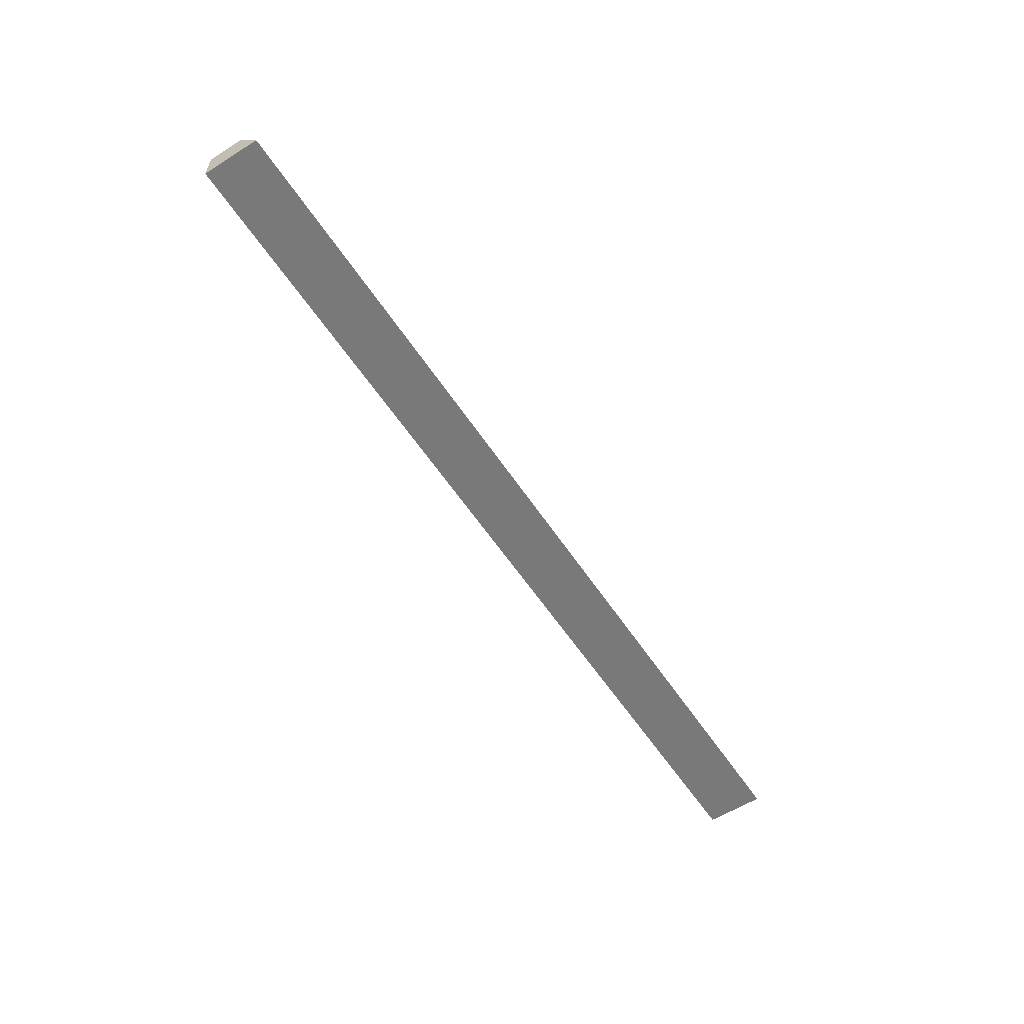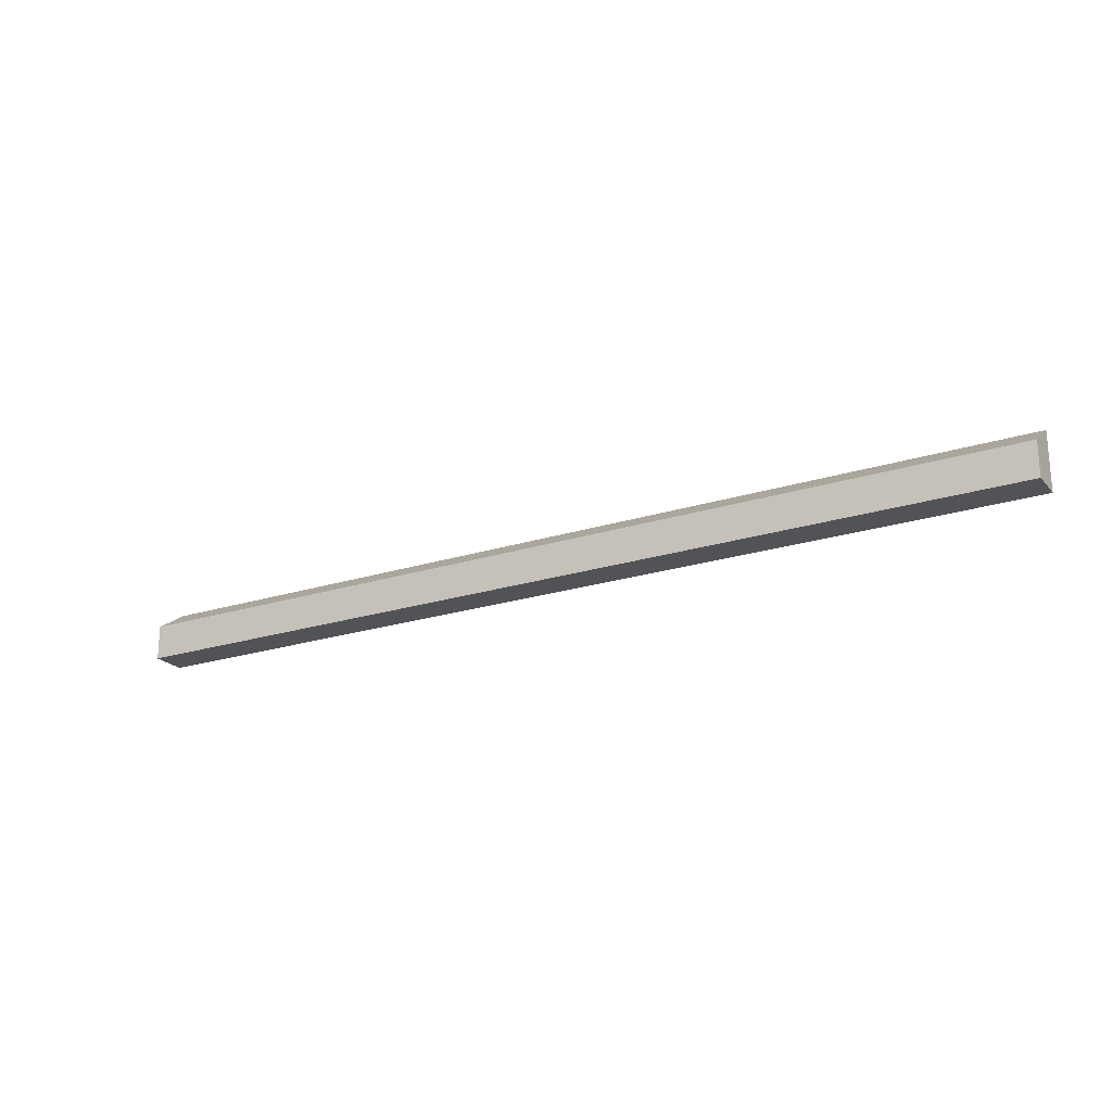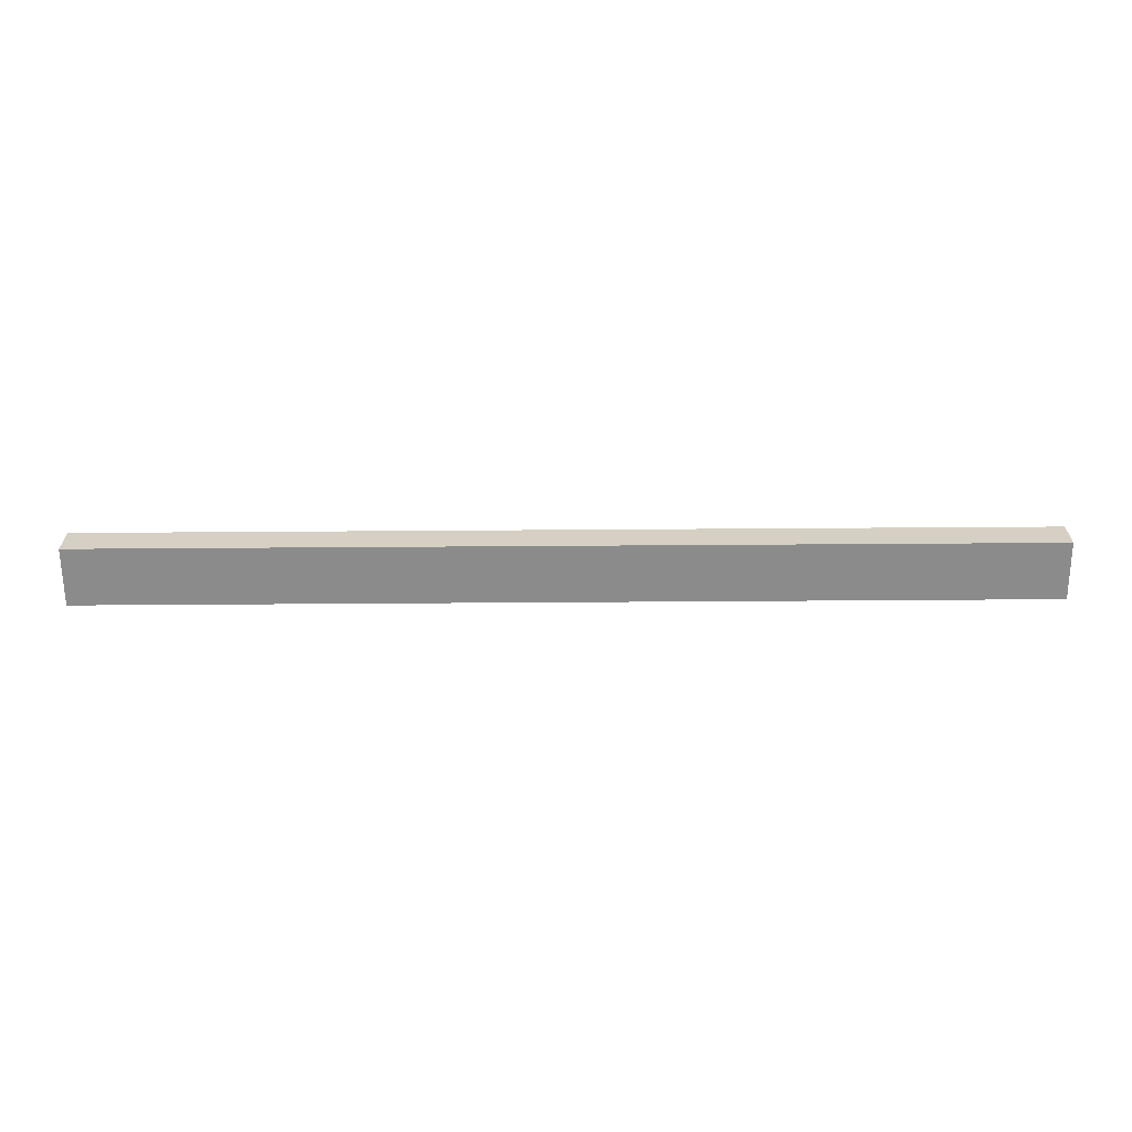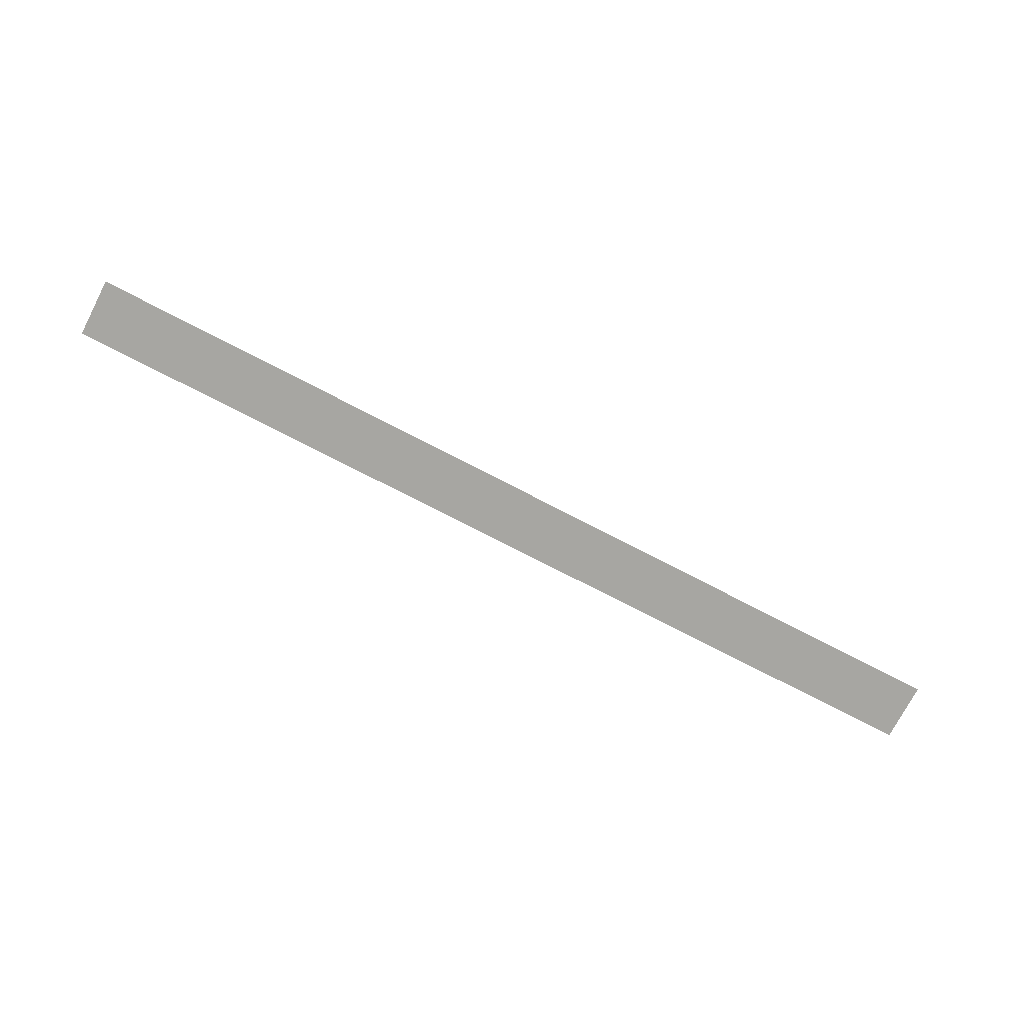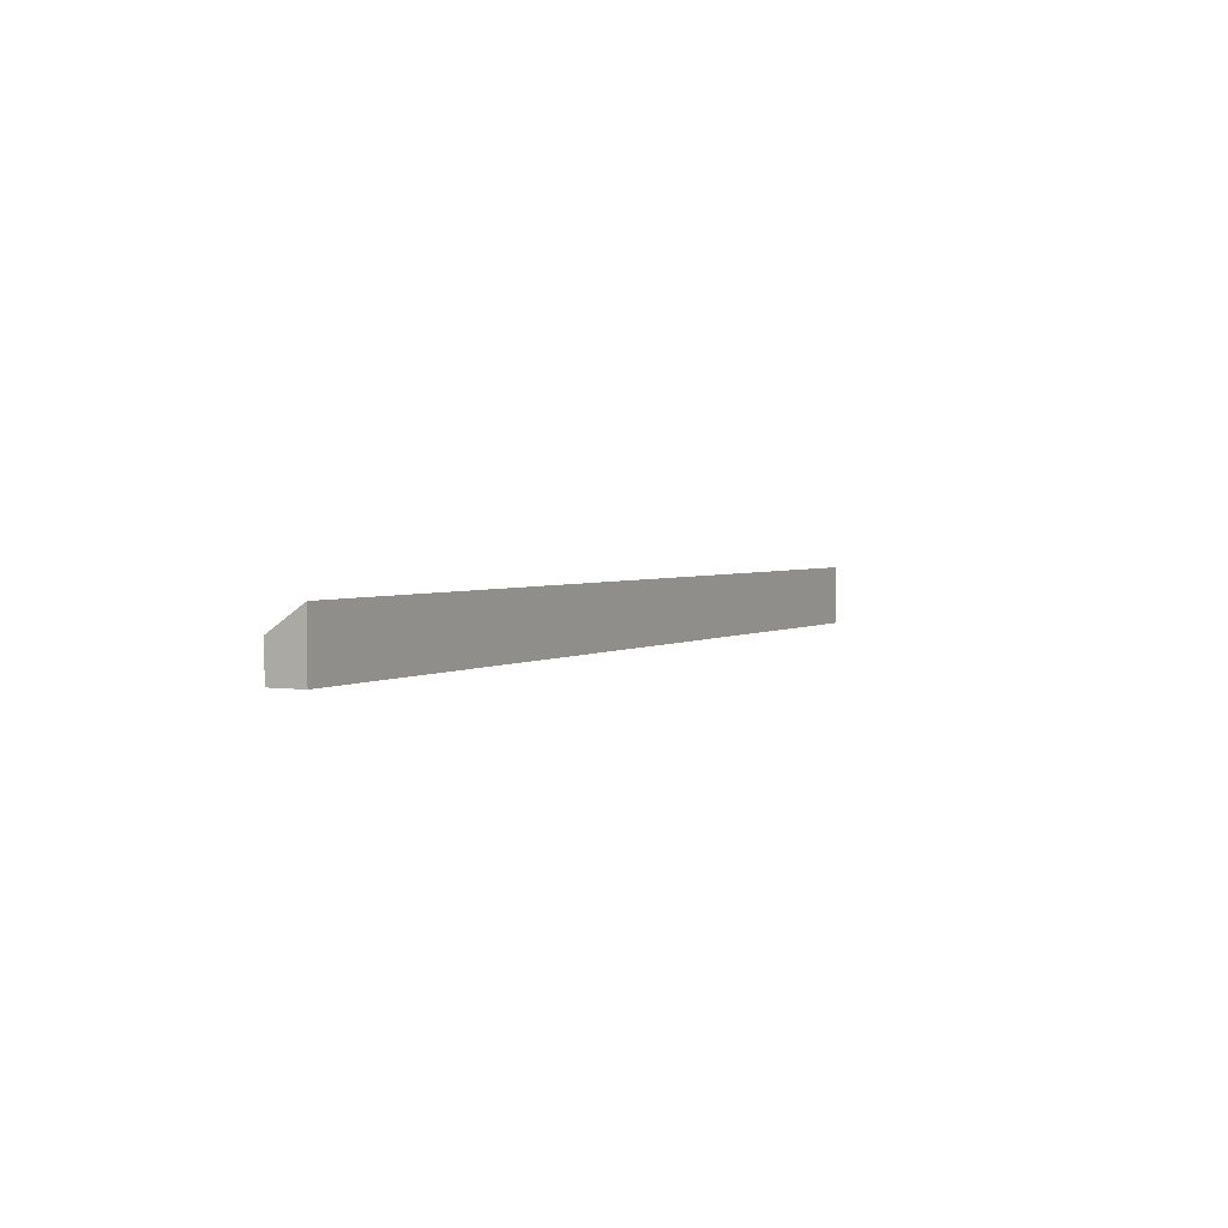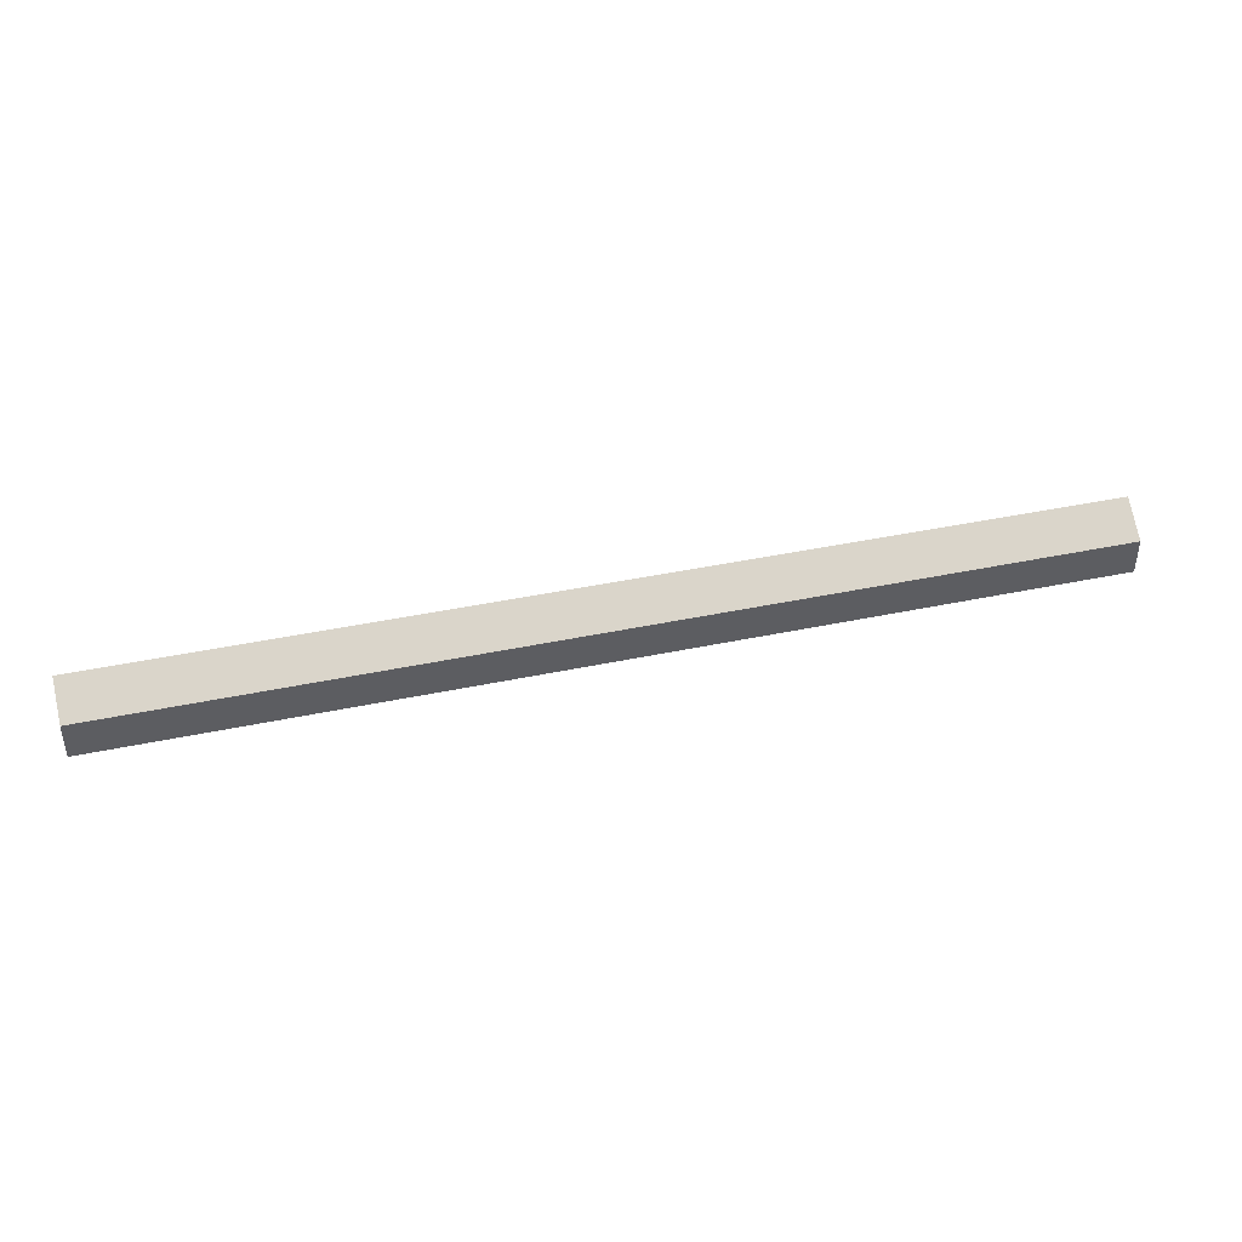
<metadata>
{"format":"obj","ext":"obj","renderer":"f3d","projection":"perspective","resolution":1024,"background":"white","views":[{"elev":-57.8,"azim":123.1,"up":"+Z"},{"elev":-22.0,"azim":29.3,"up":"+Y"},{"elev":-63.9,"azim":0.4,"up":"+Z"},{"elev":-74.0,"azim":152.5,"up":"+Z"},{"elev":2.8,"azim":117.7,"up":"+Y"},{"elev":41.9,"azim":-14.3,"up":"+Y"}]}
</metadata>
<code>
o top_column.003
v -40 1 1.5
v -40 -2 1.5
v 40 1 1.5
v 40 -2 1.5
v -40 3 -1.5
v -40 -2 -1.5
v 40 3 -1.5
v 40 -2 -1.5
f 1 2 4 3
f 3 4 8 7
f 7 8 6 5
f 5 6 2 1
f 3 7 5 1
f 8 4 2 6

</code>
